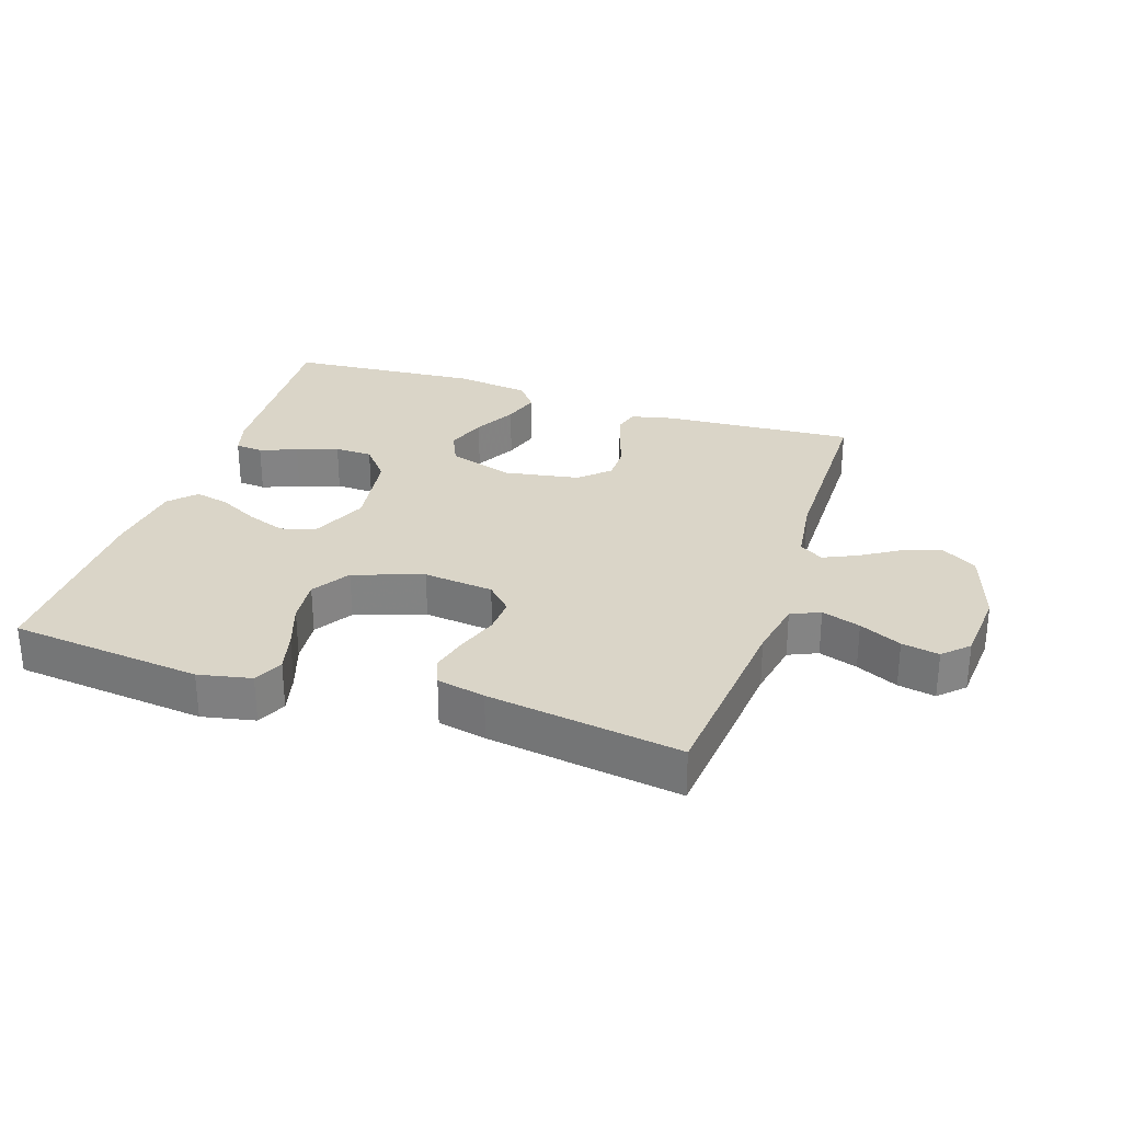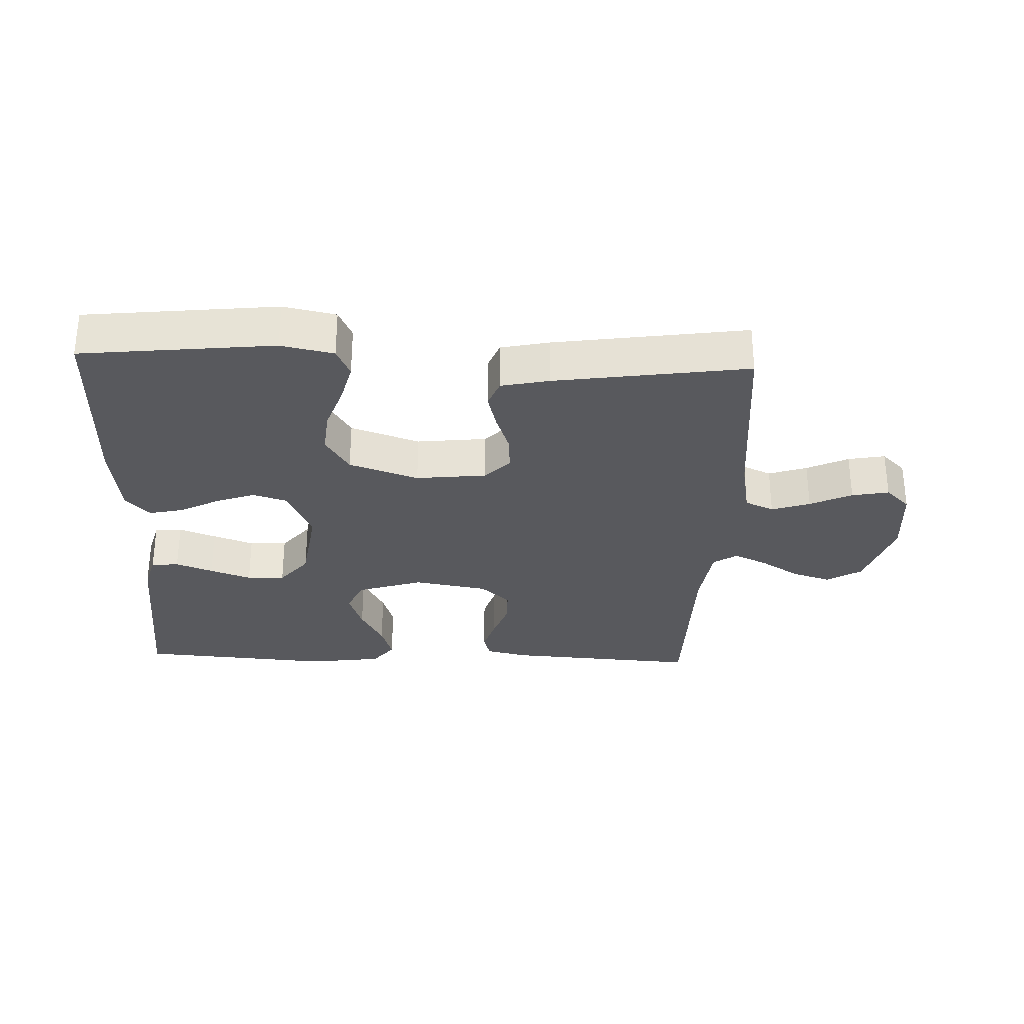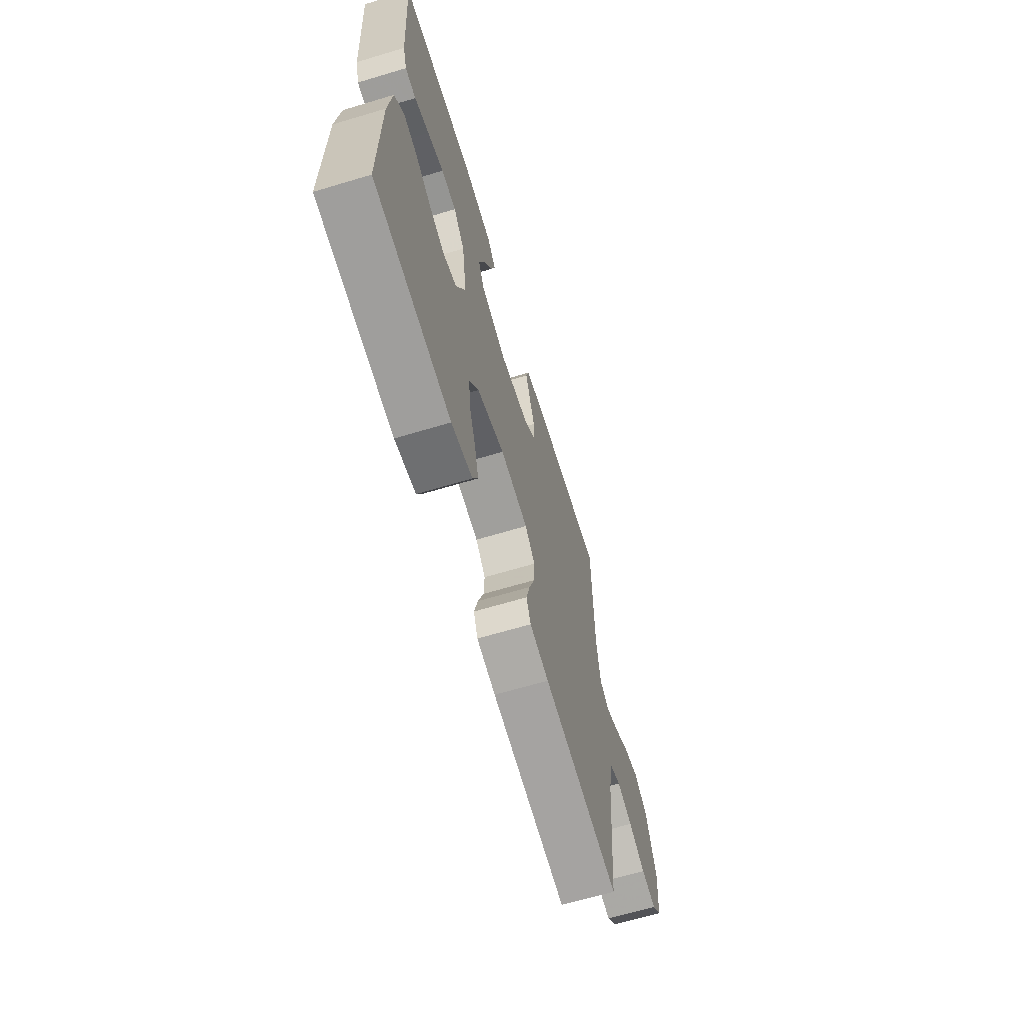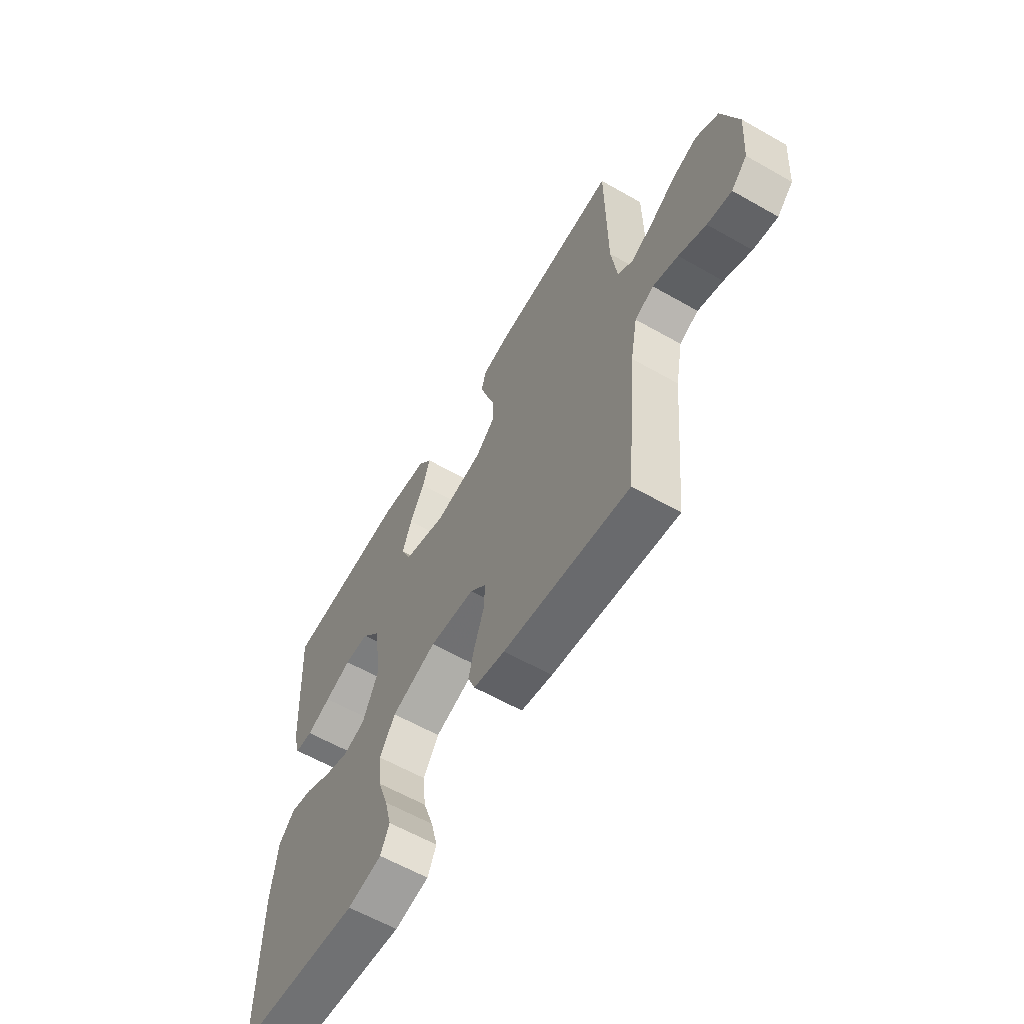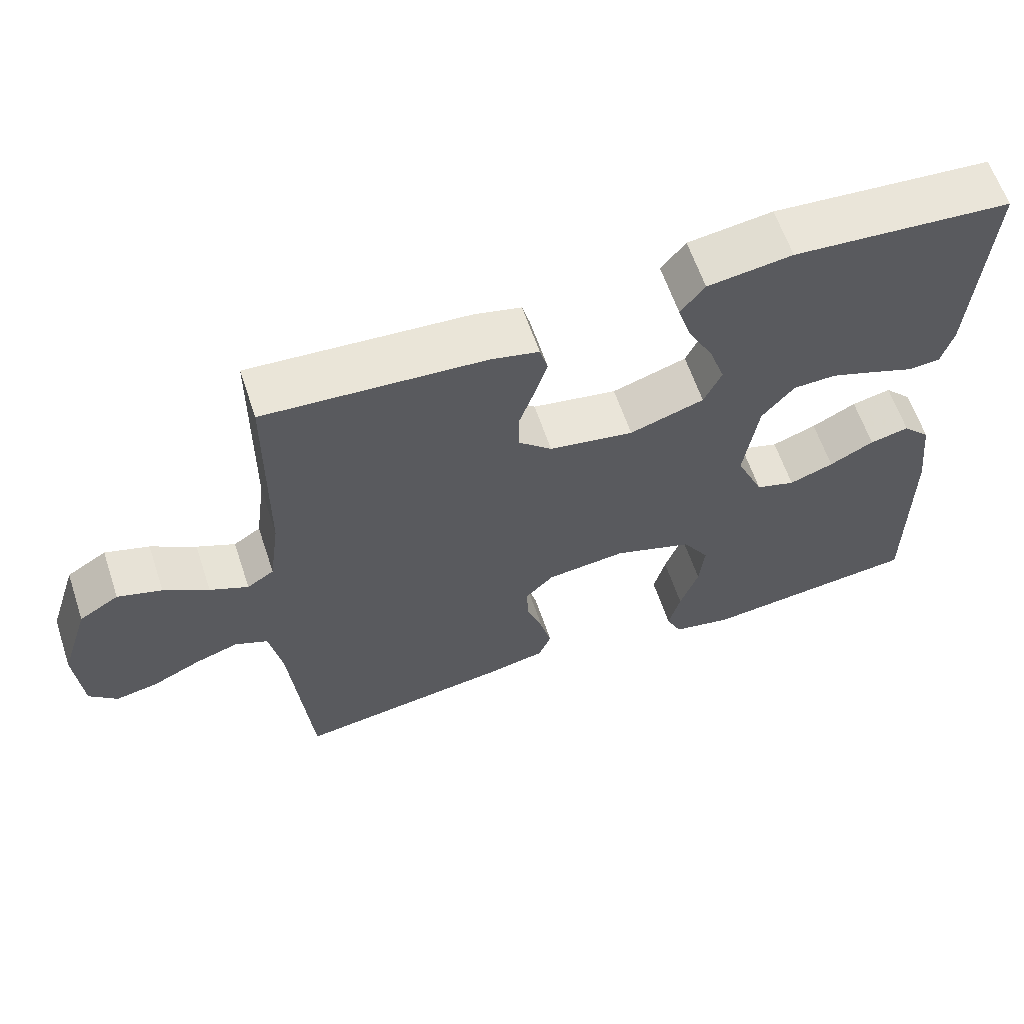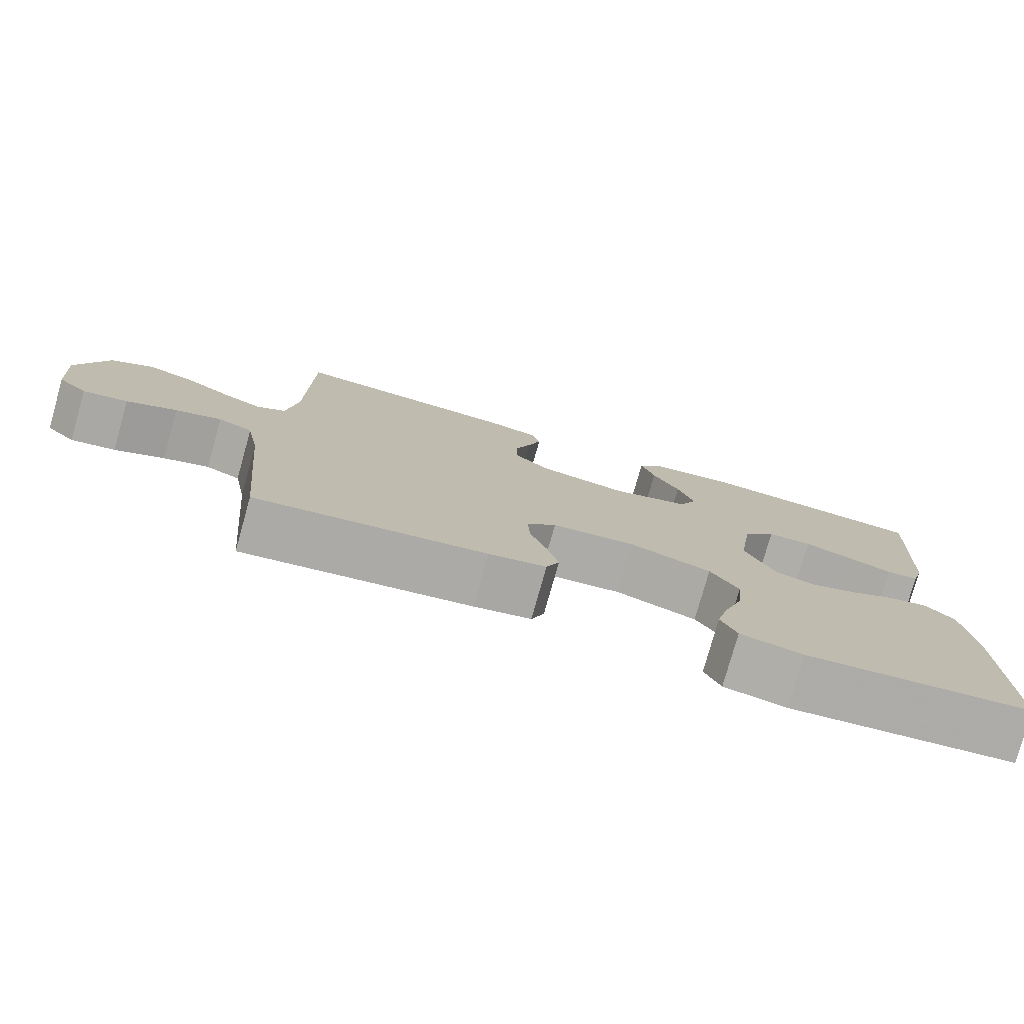
<metadata>
{"format":"obj","ext":"obj","renderer":"f3d","projection":"perspective","resolution":1024,"background":"white","views":[{"elev":29.1,"azim":-161.6,"up":"+Y"},{"elev":-30.2,"azim":177.8,"up":"+Y"},{"elev":-65.5,"azim":106.8,"up":"+Z"},{"elev":-60.8,"azim":-120.2,"up":"+Z"},{"elev":61.7,"azim":-18.5,"up":"+Z"},{"elev":-77.8,"azim":-15.7,"up":"+Z"}]}
</metadata>
<code>
v 0.5 0.07 -0.5
v 0.2 0.07 -0.532
v 0.118 0.07 -0.515
v 0.097 0.07 -0.469
v 0.113 0.07 -0.406
v 0.138 0.07 -0.334
v 0.145 0.07 -0.264
v 0.108 0.07 -0.205
v 0 0.07 -0.168
v -0.109 0.07 -0.18
v -0.148 0.07 -0.22
v -0.145 0.07 -0.276
v -0.123 0.07 -0.339
v -0.108 0.07 -0.397
v -0.125 0.07 -0.44
v -0.2 0.07 -0.456
v -0.5 0.07 -0.5
v -0.528 0.07 -0.2
v -0.545 0.07 -0.11
v -0.59 0.07 -0.09
v -0.65 0.07 -0.11
v -0.715 0.07 -0.141
v -0.773 0.07 -0.152
v -0.811 0.07 -0.115
v -0.82 0.07 0
v -0.781 0.07 0.12
v -0.727 0.07 0.153
v -0.667 0.07 0.134
v -0.606 0.07 0.096
v -0.554 0.07 0.072
v -0.517 0.07 0.096
v -0.503 0.07 0.2
v -0.5 0.07 0.5
v -0.2 0.07 0.48
v -0.135 0.07 0.465
v -0.124 0.07 0.425
v -0.141 0.07 0.37
v -0.162 0.07 0.309
v -0.162 0.07 0.253
v -0.116 0.07 0.211
v 0 0.07 0.191
v 0.102 0.07 0.224
v 0.126 0.07 0.277
v 0.104 0.07 0.341
v 0.069 0.07 0.407
v 0.051 0.07 0.465
v 0.084 0.07 0.507
v 0.2 0.07 0.523
v 0.5 0.07 0.5
v 0.481 0.07 0.2
v 0.465 0.07 0.144
v 0.422 0.07 0.14
v 0.364 0.07 0.162
v 0.3 0.07 0.185
v 0.241 0.07 0.183
v 0.197 0.07 0.13
v 0.178 0.07 0
v 0.216 0.07 -0.087
v 0.27 0.07 -0.104
v 0.331 0.07 -0.082
v 0.392 0.07 -0.05
v 0.446 0.07 -0.038
v 0.484 0.07 -0.078
v 0.498 0.07 -0.2
v 0.5 0 -0.5
v 0.2 0 -0.532
v 0.118 0 -0.515
v 0.097 0 -0.469
v 0.113 0 -0.406
v 0.138 0 -0.334
v 0.145 0 -0.264
v 0.108 0 -0.205
v 0 0 -0.168
v -0.109 0 -0.18
v -0.148 0 -0.22
v -0.145 0 -0.276
v -0.123 0 -0.339
v -0.108 0 -0.397
v -0.125 0 -0.44
v -0.2 0 -0.456
v -0.5 0 -0.5
v -0.528 0 -0.2
v -0.545 0 -0.11
v -0.59 0 -0.09
v -0.65 0 -0.11
v -0.715 0 -0.141
v -0.773 0 -0.152
v -0.811 0 -0.115
v -0.82 0 0
v -0.781 0 0.12
v -0.727 0 0.153
v -0.667 0 0.134
v -0.606 0 0.096
v -0.554 0 0.072
v -0.517 0 0.096
v -0.503 0 0.2
v -0.5 0 0.5
v -0.2 0 0.48
v -0.135 0 0.465
v -0.124 0 0.425
v -0.141 0 0.37
v -0.162 0 0.309
v -0.162 0 0.253
v -0.116 0 0.211
v 0 0 0.191
v 0.102 0 0.224
v 0.126 0 0.277
v 0.104 0 0.341
v 0.069 0 0.407
v 0.051 0 0.465
v 0.084 0 0.507
v 0.2 0 0.523
v 0.5 0 0.5
v 0.481 0 0.2
v 0.465 0 0.144
v 0.422 0 0.14
v 0.364 0 0.162
v 0.3 0 0.185
v 0.241 0 0.183
v 0.197 0 0.13
v 0.178 0 0
v 0.216 0 -0.087
v 0.27 0 -0.104
v 0.331 0 -0.082
v 0.392 0 -0.05
v 0.446 0 -0.038
v 0.484 0 -0.078
v 0.498 0 -0.2
f 4 5 6
f 3 4 6
f 2 3 6
f 1 2 6
f 64 1 6
f 63 64 6
f 62 63 6
f 61 62 6
f 60 61 6
f 59 60 6 7
f 58 59 7 8
f 57 58 8 9
f 56 57 9 10
f 55 56 10
f 51 52 53
f 50 51 53
f 49 50 53
f 48 49 53
f 47 48 53
f 46 47 53
f 45 46 53
f 44 45 53
f 43 44 53 54
f 42 43 54 55
f 36 37 38
f 35 36 38
f 34 35 38
f 33 34 38
f 32 33 38
f 31 32 38 39
f 30 31 39 40
f 27 28 29
f 26 27 29
f 25 26 29
f 24 25 29
f 23 24 29
f 22 23 29
f 21 22 29
f 20 21 29 30
f 30 40 41
f 20 30 41
f 19 20 41
f 16 17 18
f 15 16 18
f 14 15 18
f 13 14 18
f 12 13 18
f 11 12 18 19
f 41 42 55
f 19 41 55
f 11 19 55
f 10 11 55
f 70 69 68
f 70 68 67
f 70 67 66
f 70 66 65
f 70 65 128
f 70 128 127
f 70 127 126
f 70 126 125
f 70 125 124
f 71 70 124 123
f 72 71 123 122
f 73 72 122 121
f 74 73 121 120
f 74 120 119
f 117 116 115
f 117 115 114
f 117 114 113
f 117 113 112
f 117 112 111
f 117 111 110
f 117 110 109
f 117 109 108
f 118 117 108 107
f 119 118 107 106
f 102 101 100
f 102 100 99
f 102 99 98
f 102 98 97
f 102 97 96
f 103 102 96 95
f 104 103 95 94
f 93 92 91
f 93 91 90
f 93 90 89
f 93 89 88
f 93 88 87
f 93 87 86
f 93 86 85
f 94 93 85 84
f 105 104 94
f 105 94 84
f 105 84 83
f 82 81 80
f 82 80 79
f 82 79 78
f 82 78 77
f 82 77 76
f 83 82 76 75
f 119 106 105
f 119 105 83
f 119 83 75
f 119 75 74
f 1 65 66 2
f 2 66 67 3
f 3 67 68 4
f 4 68 69 5
f 5 69 70 6
f 6 70 71 7
f 7 71 72 8
f 8 72 73 9
f 9 73 74 10
f 10 74 75 11
f 11 75 76 12
f 12 76 77 13
f 13 77 78 14
f 14 78 79 15
f 15 79 80 16
f 16 80 81 17
f 17 81 82 18
f 18 82 83 19
f 19 83 84 20
f 20 84 85 21
f 21 85 86 22
f 22 86 87 23
f 23 87 88 24
f 24 88 89 25
f 25 89 90 26
f 26 90 91 27
f 27 91 92 28
f 28 92 93 29
f 29 93 94 30
f 30 94 95 31
f 31 95 96 32
f 32 96 97 33
f 33 97 98 34
f 34 98 99 35
f 35 99 100 36
f 36 100 101 37
f 37 101 102 38
f 38 102 103 39
f 39 103 104 40
f 40 104 105 41
f 41 105 106 42
f 42 106 107 43
f 43 107 108 44
f 44 108 109 45
f 45 109 110 46
f 46 110 111 47
f 47 111 112 48
f 48 112 113 49
f 49 113 114 50
f 50 114 115 51
f 51 115 116 52
f 52 116 117 53
f 53 117 118 54
f 54 118 119 55
f 55 119 120 56
f 56 120 121 57
f 57 121 122 58
f 58 122 123 59
f 59 123 124 60
f 60 124 125 61
f 61 125 126 62
f 62 126 127 63
f 63 127 128 64
f 64 128 65 1

</code>
